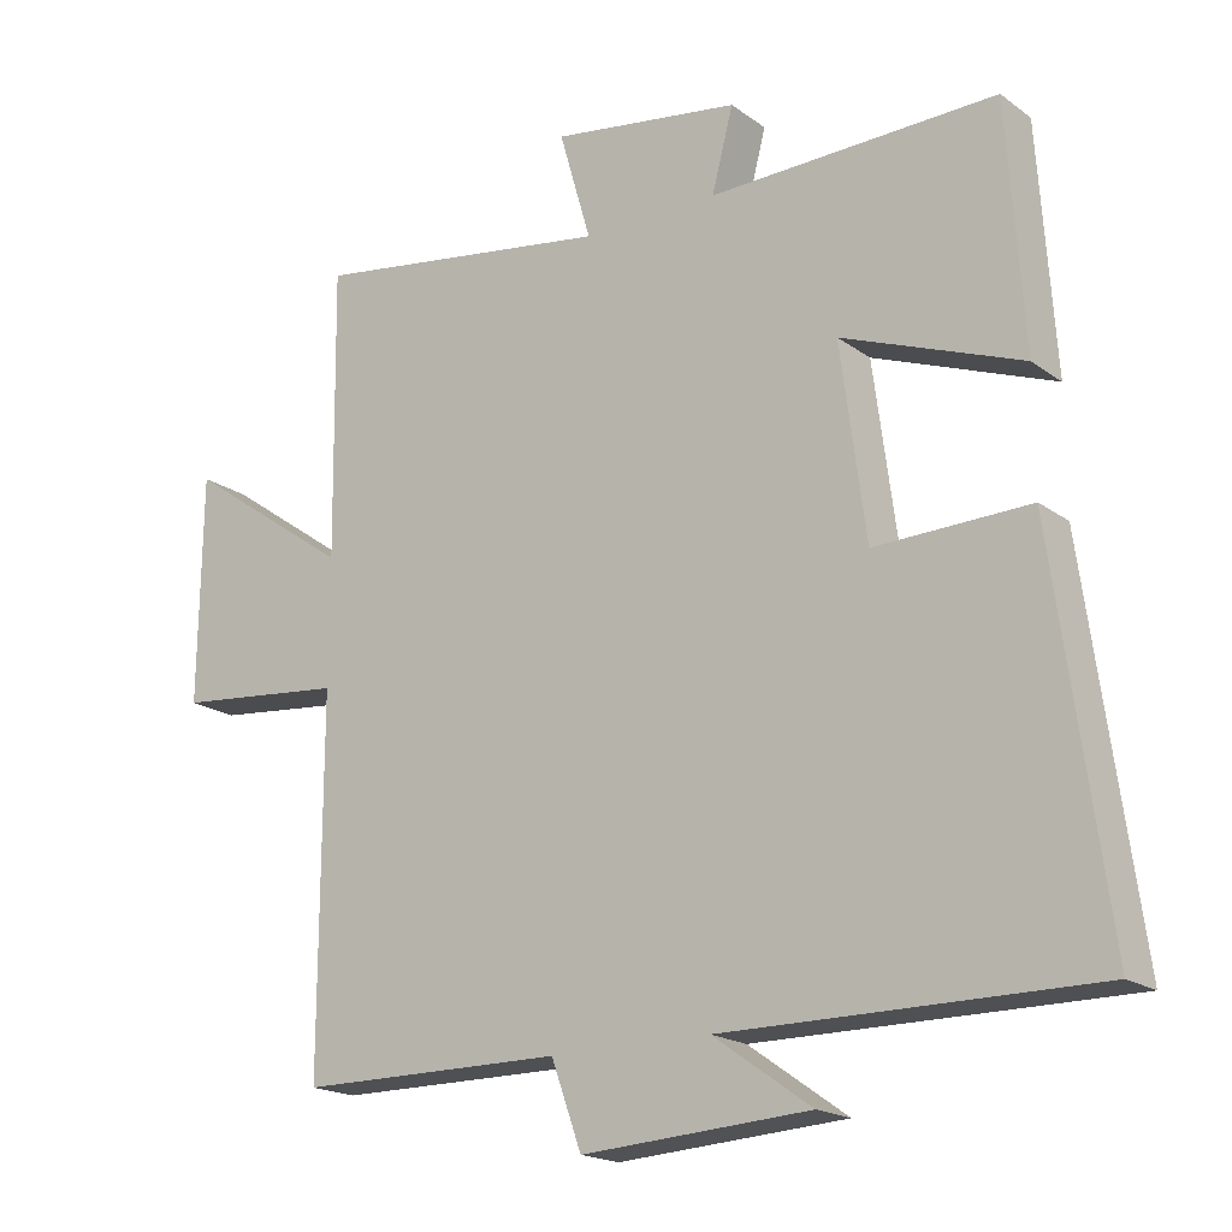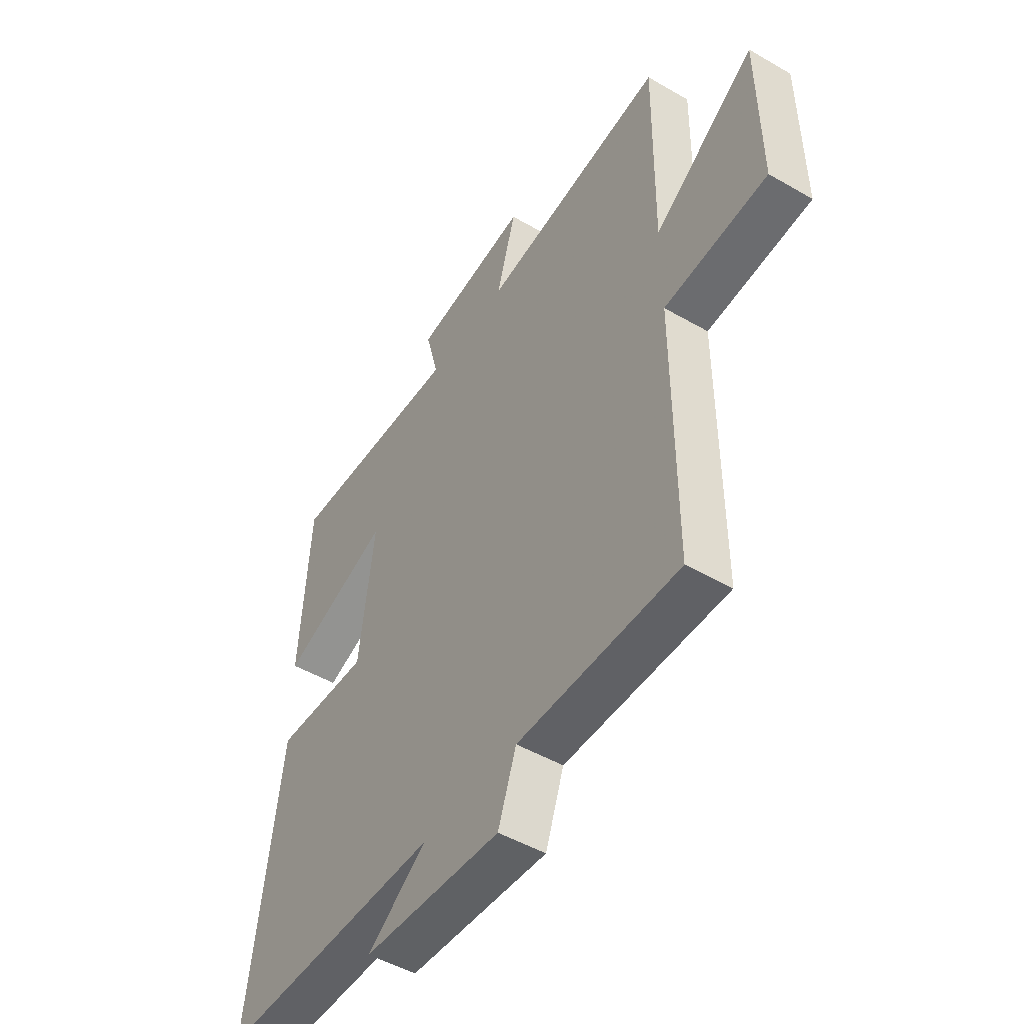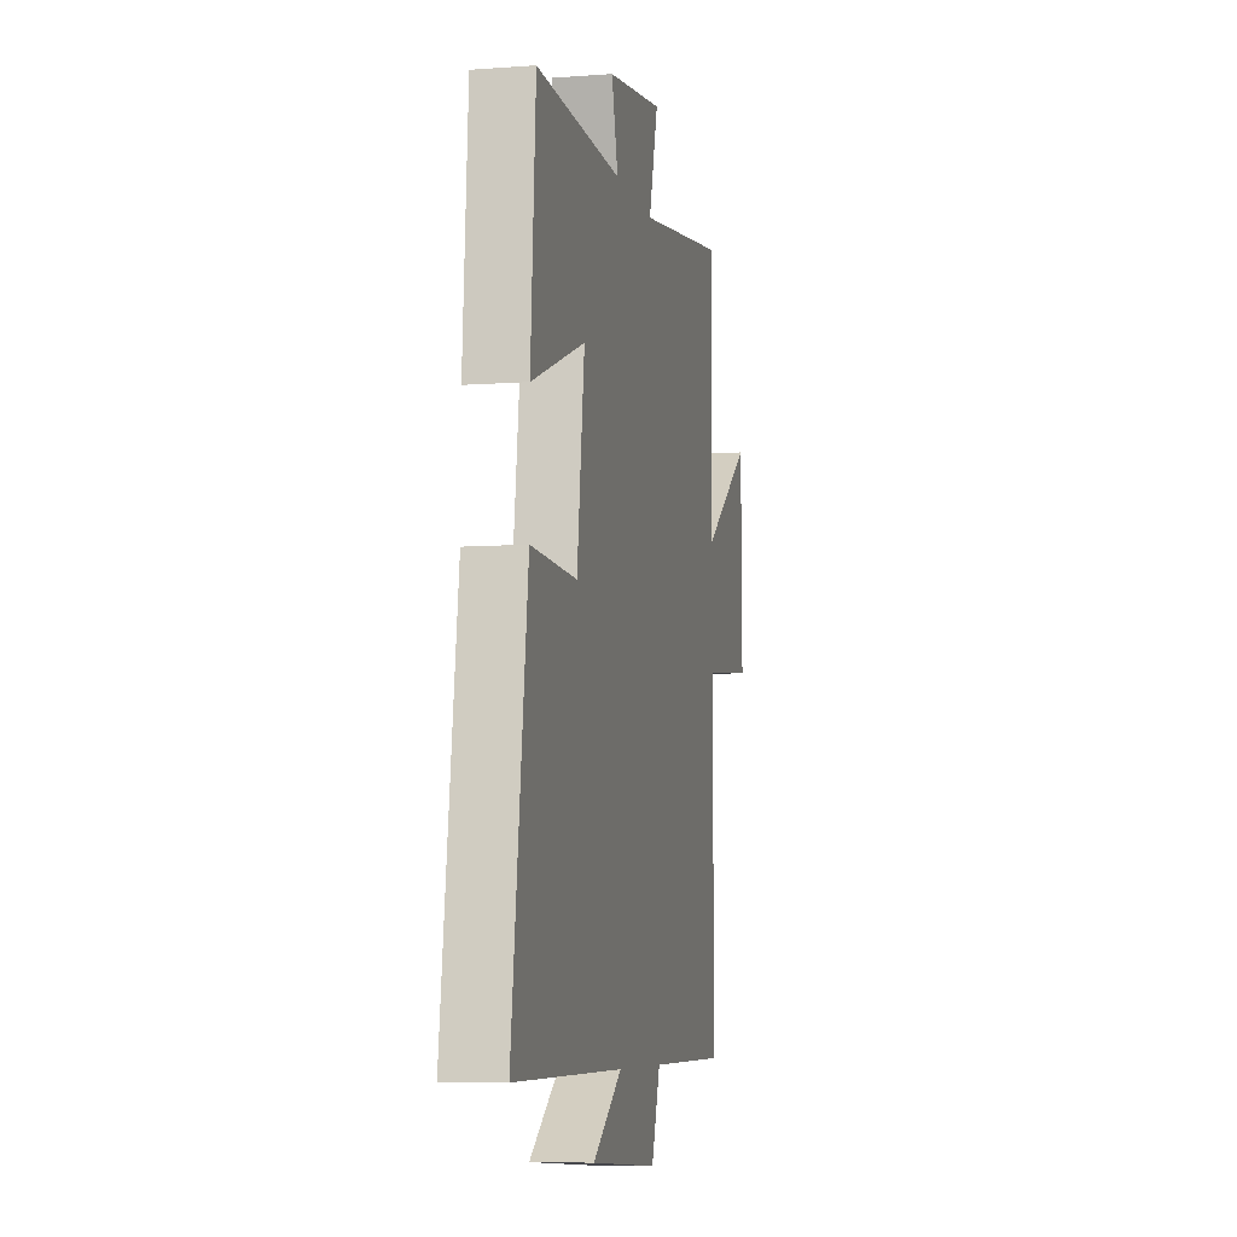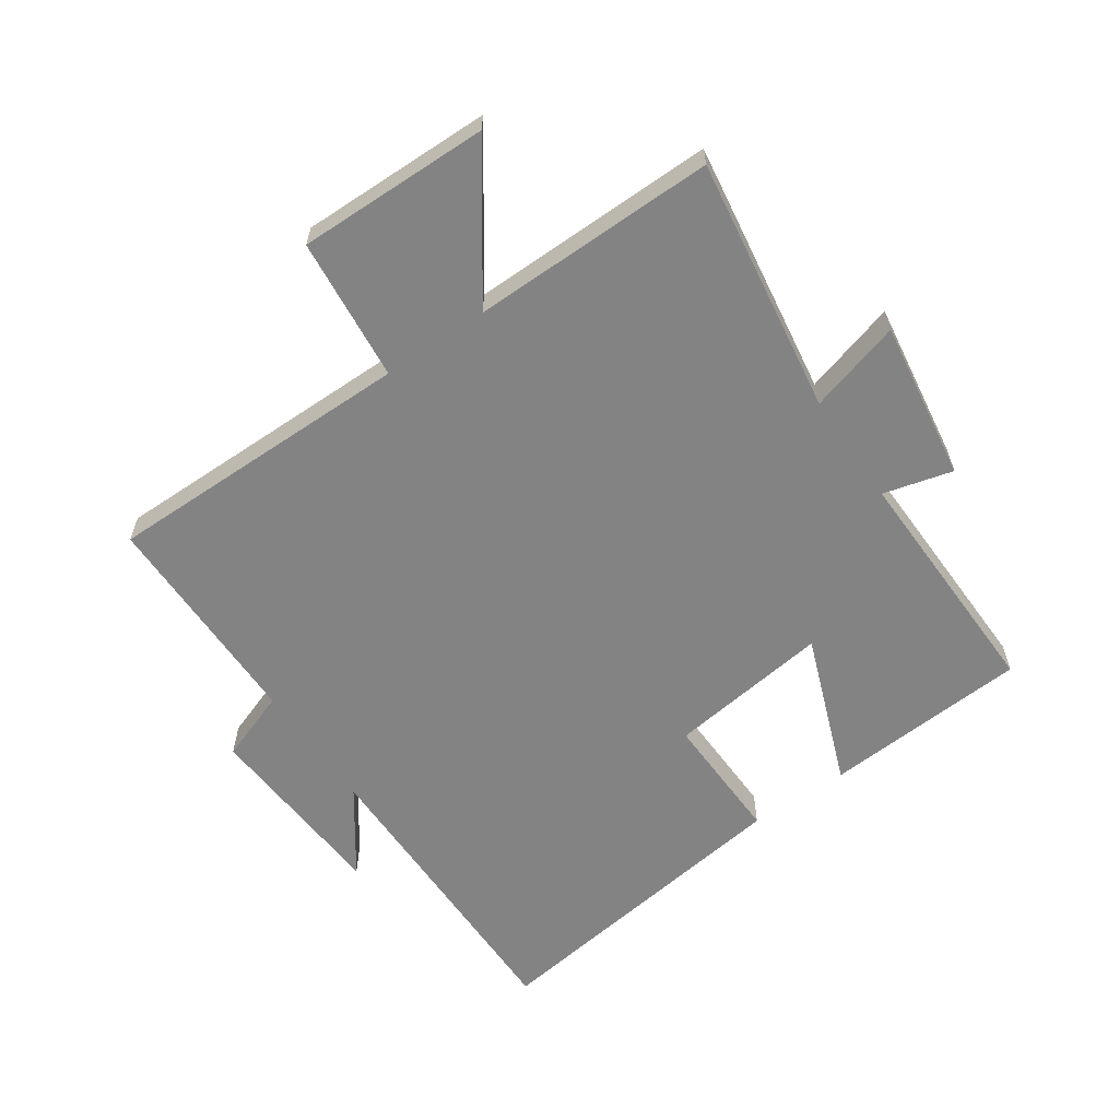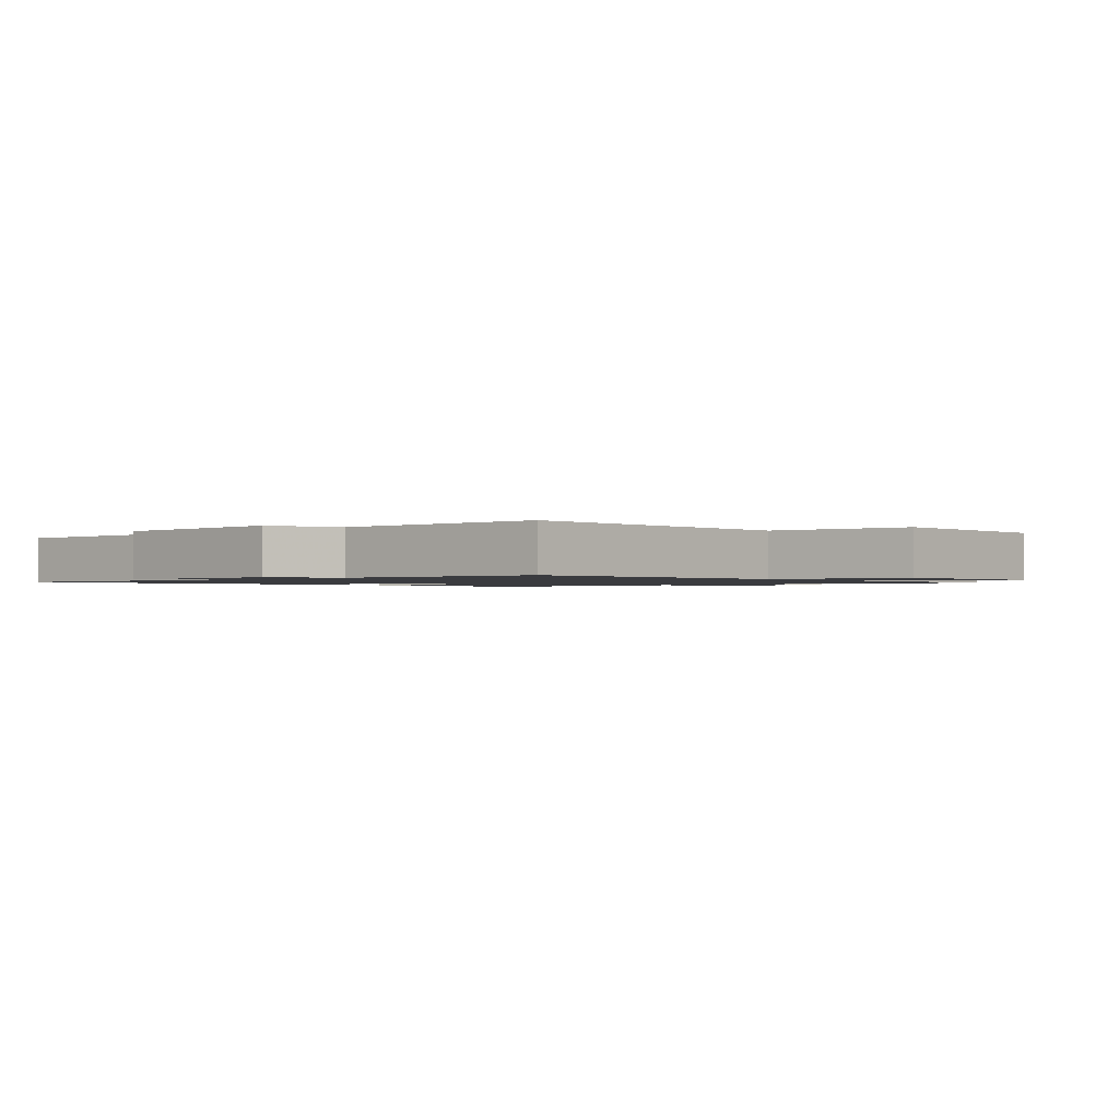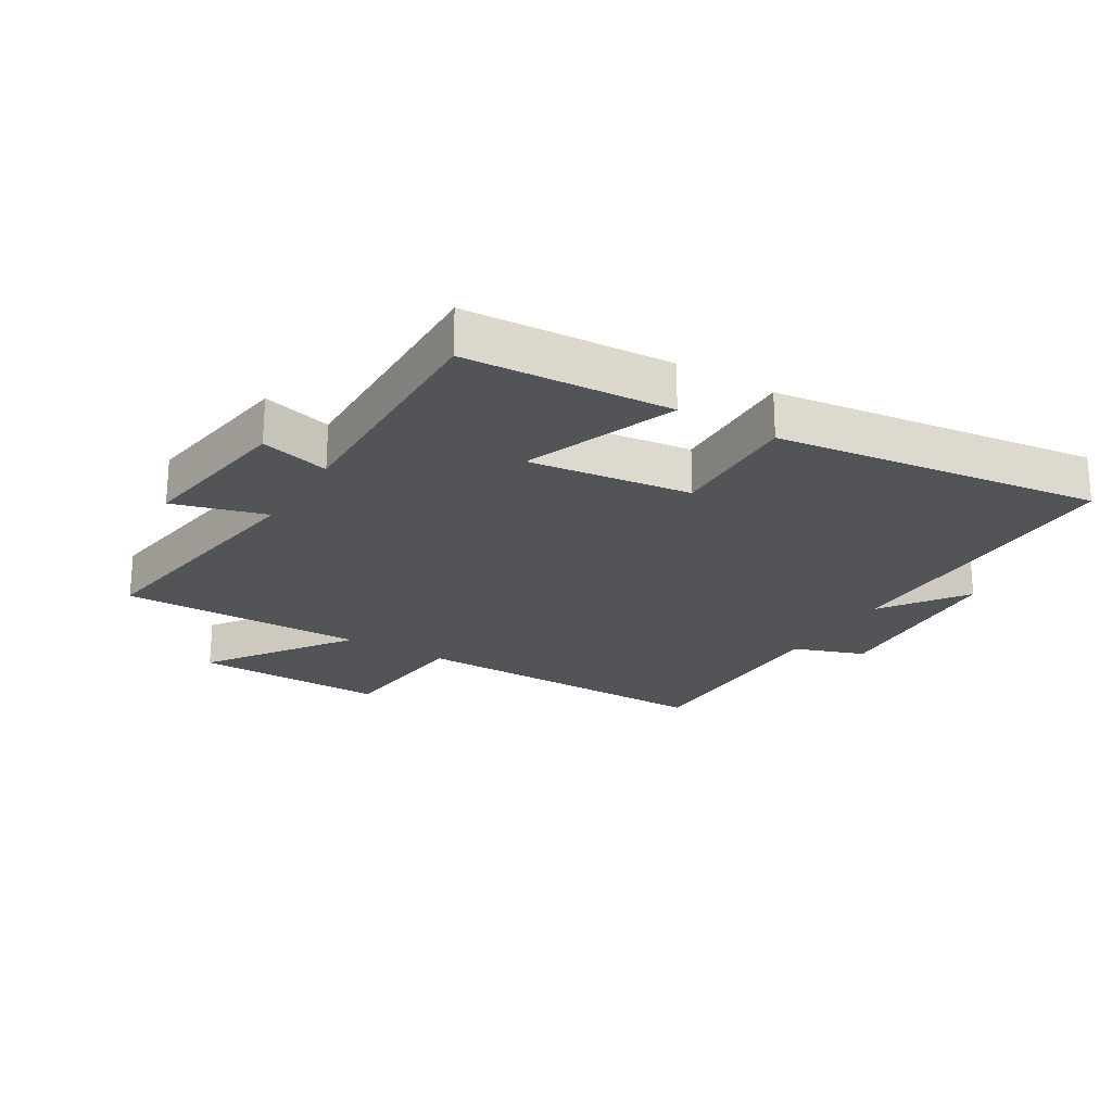
<metadata>
{"format":"obj","ext":"obj","renderer":"f3d","projection":"perspective","resolution":1024,"background":"white","views":[{"elev":-18.7,"azim":36.5,"up":"+Z"},{"elev":-48.7,"azim":-122.9,"up":"+Z"},{"elev":-7.2,"azim":102.1,"up":"+Z"},{"elev":-61.0,"azim":-55.5,"up":"+Y"},{"elev":-1.3,"azim":-138.4,"up":"+Y"},{"elev":-23.1,"azim":58.7,"up":"+Y"}]}
</metadata>
<code>
v 0.571 0.07 -0.501
v 0.073 0.07 -0.5
v 0.206 0.07 -0.594
v -0.102 0.07 -0.614
v -0.143 0.07 -0.5
v -0.501 0.07 -0.499
v -0.5 0.07 -0.002
v -0.73 0.07 0.021
v -0.726 0.07 0.329
v -0.5 0.07 0.17
v -0.505 0.07 0.562
v -0.095 0.07 0.5
v -0.138 0.07 0.649
v 0.118 0.07 0.611
v 0.089 0.07 0.5
v 0.478 0.07 0.509
v 0.5 0.07 0.18
v 0.257 0.07 0.272
v 0.291 0.07 0.012
v 0.5 0.07 0.018
v 0.571 0 -0.501
v 0.073 0 -0.5
v 0.206 0 -0.594
v -0.102 0 -0.614
v -0.143 0 -0.5
v -0.501 0 -0.499
v -0.5 0 -0.002
v -0.73 0 0.021
v -0.726 0 0.329
v -0.5 0 0.17
v -0.505 0 0.562
v -0.095 0 0.5
v -0.138 0 0.649
v 0.118 0 0.611
v 0.089 0 0.5
v 0.478 0 0.509
v 0.5 0 0.18
v 0.257 0 0.272
v 0.291 0 0.012
v 0.5 0 0.018
f 19 20 1 2
f 18 19 2
f 15 16 17 18
f 15 18 2
f 12 13 14 15
f 12 15 2
f 10 11 12 2
f 7 8 9 10
f 7 10 2
f 5 6 7 2
f 2 3 4 5
f 22 21 40 39
f 22 39 38
f 38 37 36 35
f 22 38 35
f 35 34 33 32
f 22 35 32
f 22 32 31 30
f 30 29 28 27
f 22 30 27
f 22 27 26 25
f 25 24 23 22
f 1 21 22 2
f 2 22 23 3
f 3 23 24 4
f 4 24 25 5
f 5 25 26 6
f 6 26 27 7
f 7 27 28 8
f 8 28 29 9
f 9 29 30 10
f 10 30 31 11
f 11 31 32 12
f 12 32 33 13
f 13 33 34 14
f 14 34 35 15
f 15 35 36 16
f 16 36 37 17
f 17 37 38 18
f 18 38 39 19
f 19 39 40 20
f 20 40 21 1

</code>
